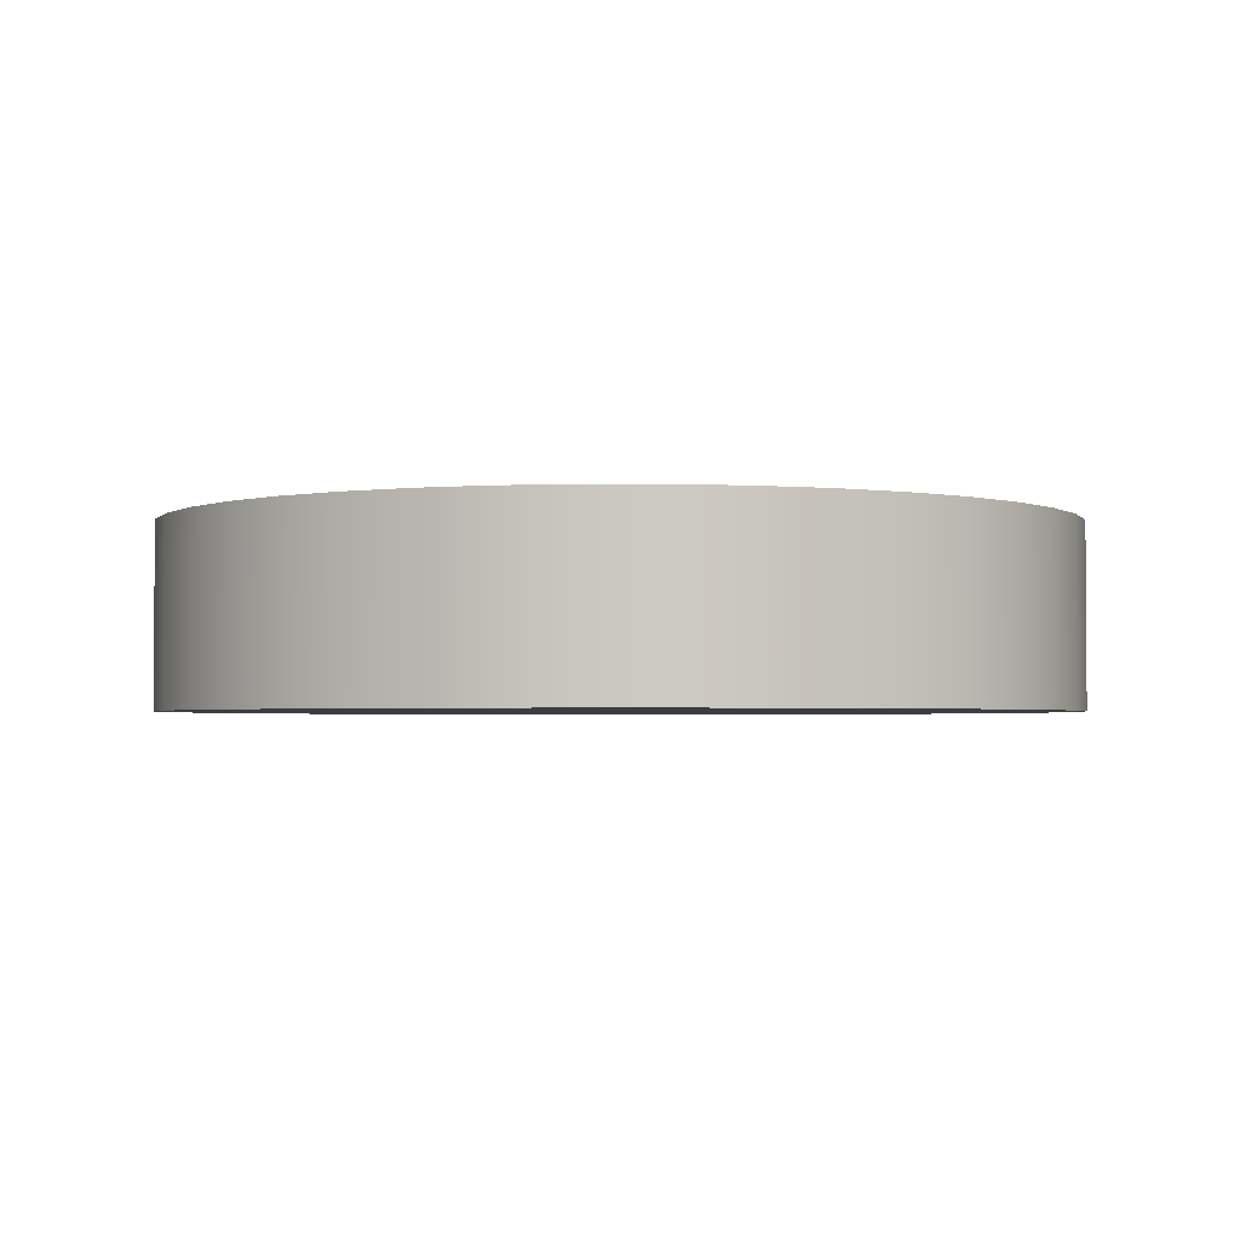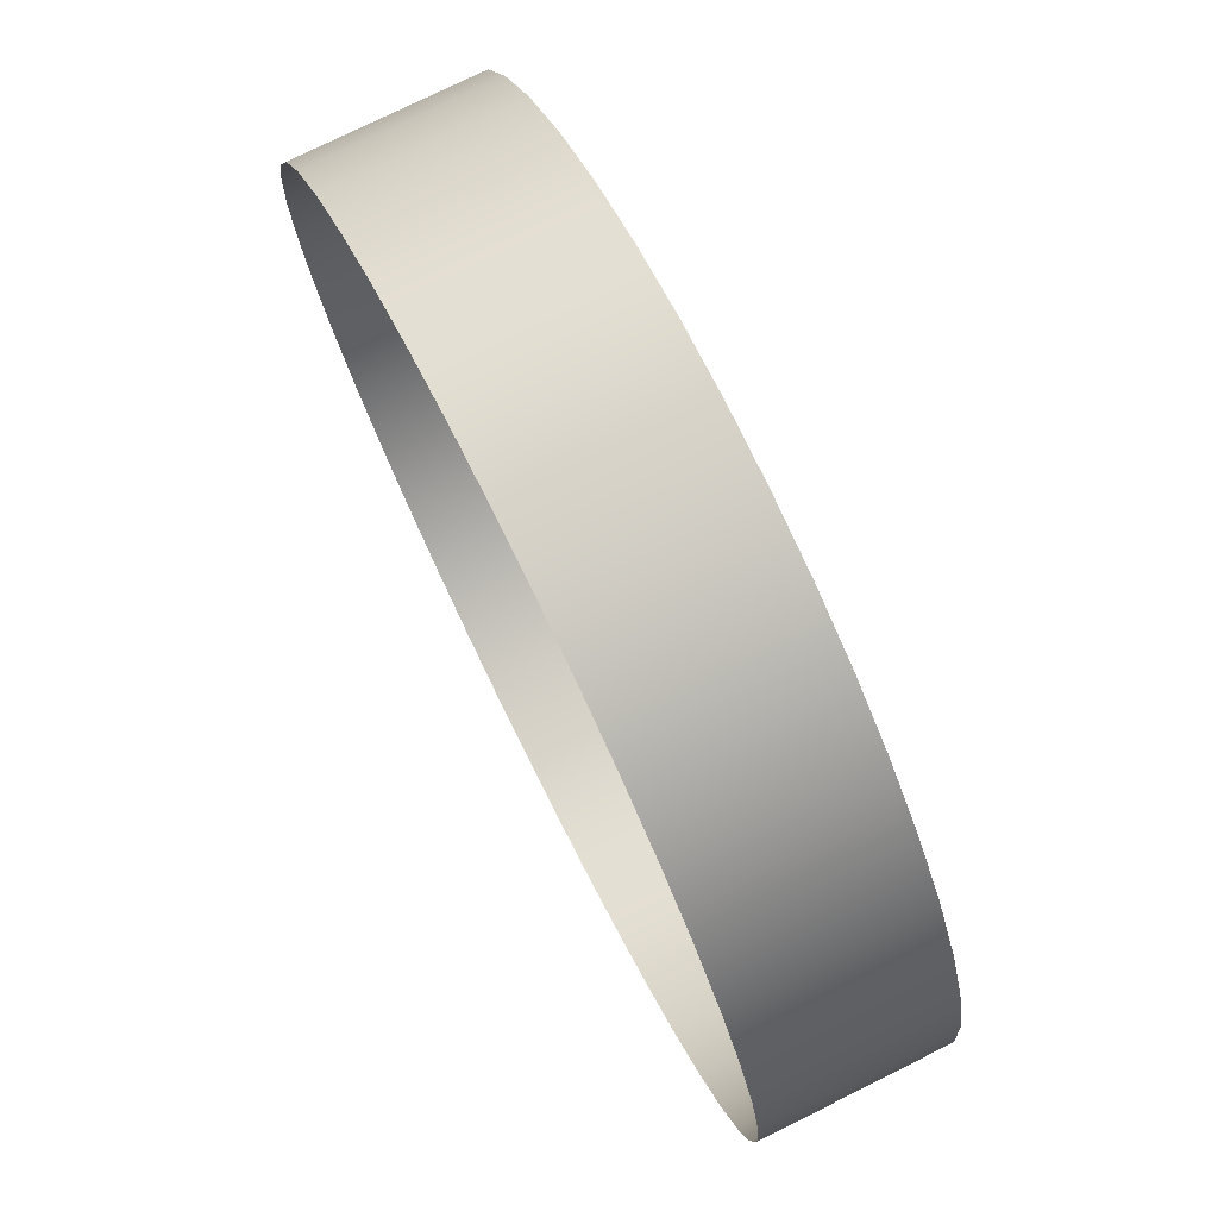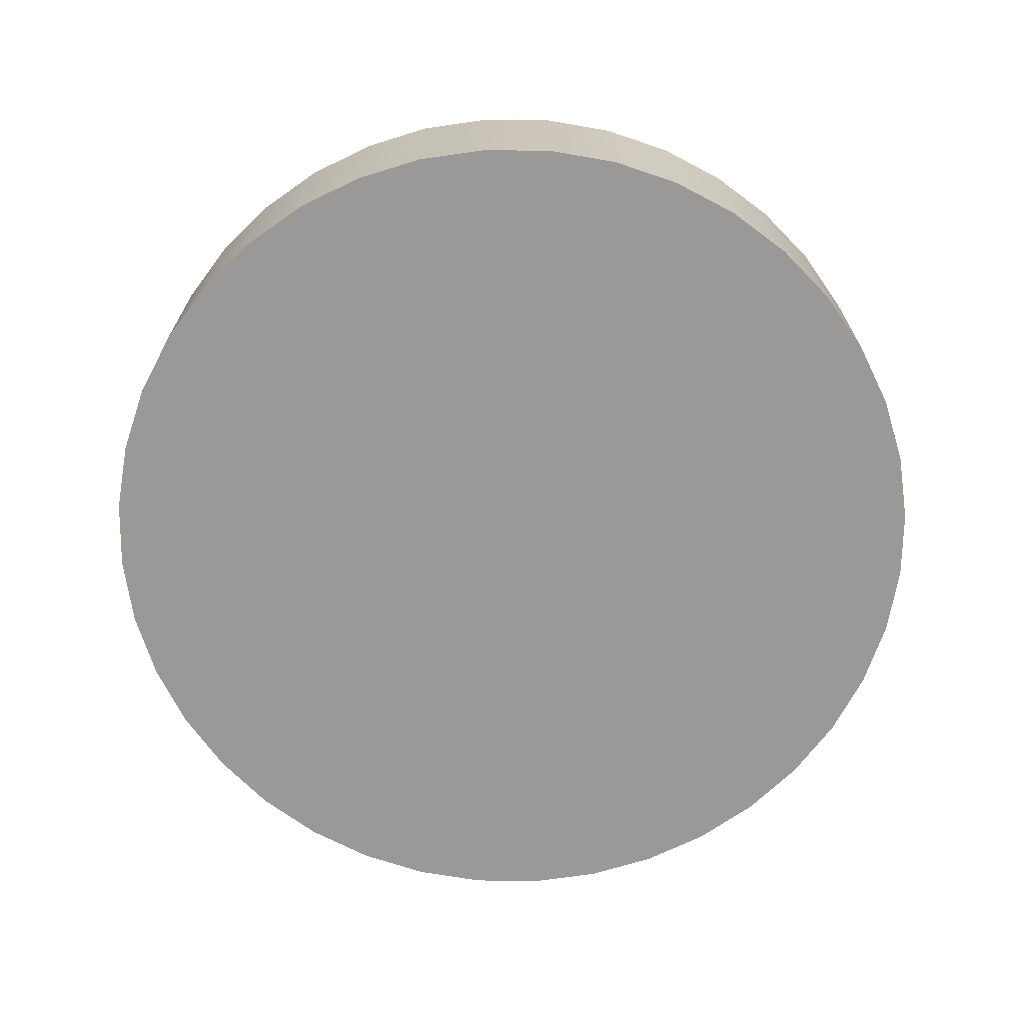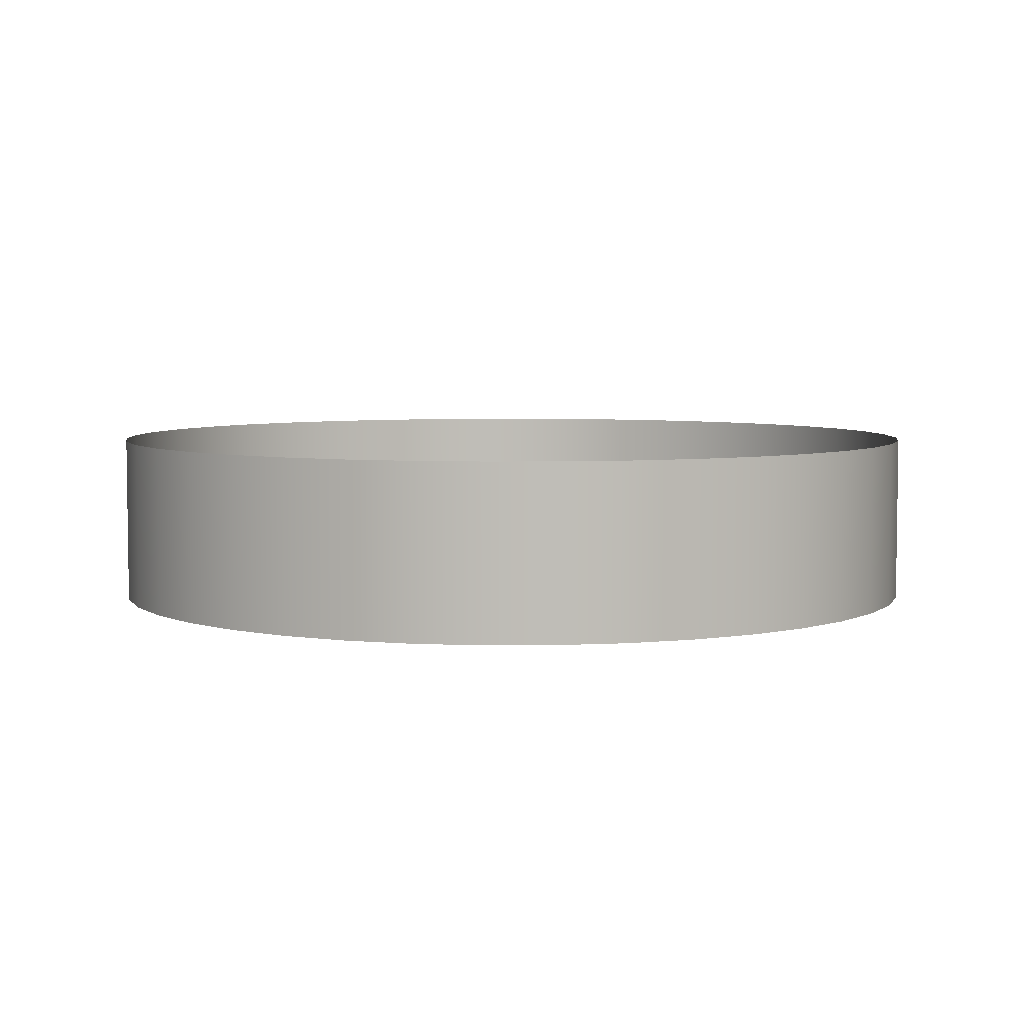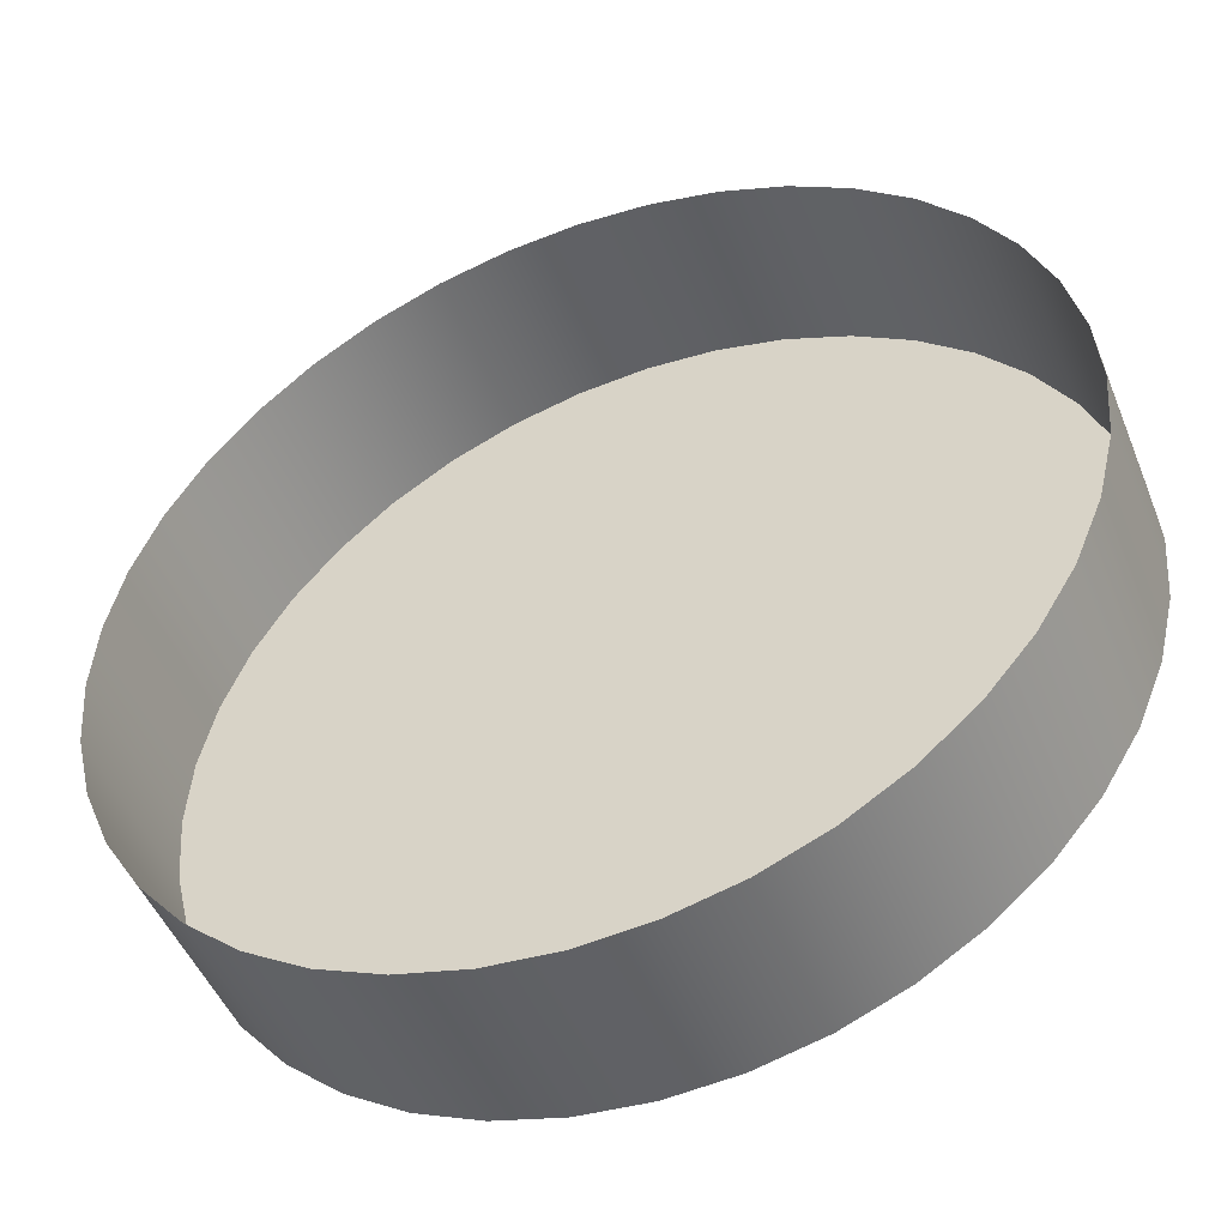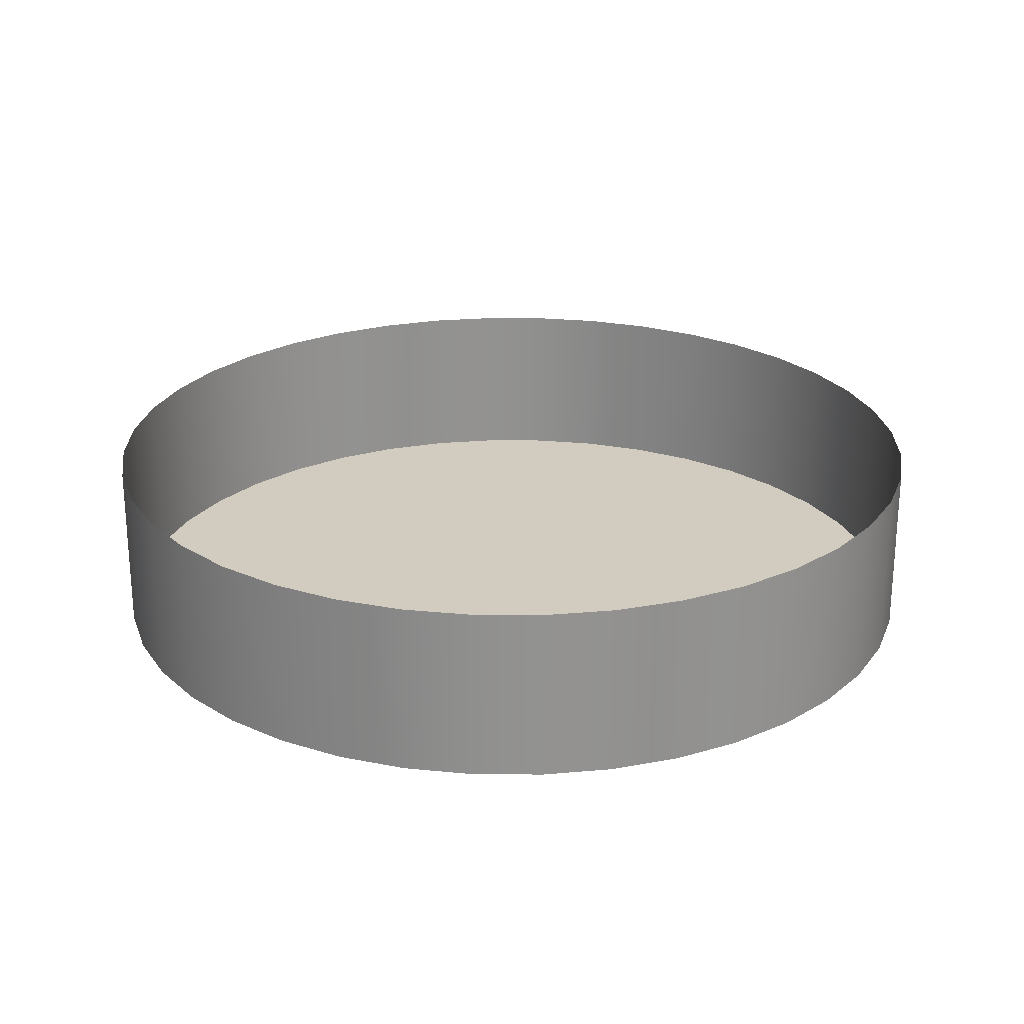
<metadata>
{"format":"obj","ext":"obj","renderer":"f3d","projection":"perspective","resolution":1024,"background":"white","views":[{"elev":-2.5,"azim":-4.9,"up":"+Y"},{"elev":76.2,"azim":-116.4,"up":"+Z"},{"elev":-69.1,"azim":-5.3,"up":"+Y"},{"elev":5.2,"azim":147.4,"up":"+Y"},{"elev":-48.2,"azim":-158.4,"up":"+Z"},{"elev":24.0,"azim":23.0,"up":"+Y"}]}
</metadata>
<code>
g default
v 49.38 -10 -7.822
v 47.55 -10 -15.45
v 44.55 -10 -22.7
v 40.45 -10 -29.39
v 35.36 -10 -35.36
v 29.39 -10 -40.45
v 22.7 -10 -44.55
v 15.45 -10 -47.55
v 7.822 -10 -49.38
v 1.1e-05 -10 -50
v -7.822 -10 -49.38
v -15.45 -10 -47.55
v -22.7 -10 -44.55
v -29.39 -10 -40.45
v -35.36 -10 -35.36
v -40.45 -10 -29.39
v -44.55 -10 -22.7
v -47.55 -10 -15.45
v -49.38 -10 -7.822
v -50 -10 -8e-06
v -49.38 -10 7.822
v -47.55 -10 15.45
v -44.55 -10 22.7
v -40.45 -10 29.39
v -35.36 -10 35.36
v -29.39 -10 40.45
v -22.7 -10 44.55
v -15.45 -10 47.55
v -7.822 -10 49.38
v -5e-06 -10 50
v 7.822 -10 49.38
v 15.45 -10 47.55
v 22.7 -10 44.55
v 29.39 -10 40.45
v 35.36 -10 35.36
v 40.45 -10 29.39
v 44.55 -10 22.7
v 47.55 -10 15.45
v 49.38 -10 7.822
v 50 -10 0
v 49.38 10 -7.822
v 47.55 10 -15.45
v 44.55 10 -22.7
v 40.45 10 -29.39
v 35.36 10 -35.36
v 29.39 10 -40.45
v 22.7 10 -44.55
v 15.45 10 -47.55
v 7.822 10 -49.38
v 1.1e-05 10 -50
v -7.822 10 -49.38
v -15.45 10 -47.55
v -22.7 10 -44.55
v -29.39 10 -40.45
v -35.36 10 -35.36
v -40.45 10 -29.39
v -44.55 10 -22.7
v -47.55 10 -15.45
v -49.38 10 -7.822
v -50 10 -8e-06
v -49.38 10 7.822
v -47.55 10 15.45
v -44.55 10 22.7
v -40.45 10 29.39
v -35.36 10 35.36
v -29.39 10 40.45
v -22.7 10 44.55
v -15.45 10 47.55
v -7.822 10 49.38
v -5e-06 10 50
v 7.822 10 49.38
v 15.45 10 47.55
v 22.7 10 44.55
v 29.39 10 40.45
v 35.36 10 35.36
v 40.45 10 29.39
v 44.55 10 22.7
v 47.55 10 15.45
v 49.38 10 7.822
v 50 10 0
v 0 -10 0
g wheel_20_50_40
f 1 2 42 41
f 2 3 43 42
f 3 4 44 43
f 4 5 45 44
f 5 6 46 45
f 6 7 47 46
f 7 8 48 47
f 8 9 49 48
f 9 10 50 49
f 10 11 51 50
f 11 12 52 51
f 12 13 53 52
f 13 14 54 53
f 14 15 55 54
f 15 16 56 55
f 16 17 57 56
f 17 18 58 57
f 18 19 59 58
f 19 20 60 59
f 20 21 61 60
f 21 22 62 61
f 22 23 63 62
f 23 24 64 63
f 24 25 65 64
f 25 26 66 65
f 26 27 67 66
f 27 28 68 67
f 28 29 69 68
f 29 30 70 69
f 30 31 71 70
f 31 32 72 71
f 32 33 73 72
f 33 34 74 73
f 34 35 75 74
f 35 36 76 75
f 36 37 77 76
f 37 38 78 77
f 38 39 79 78
f 39 40 80 79
f 40 1 41 80
f 2 1 81
f 3 2 81
f 4 3 81
f 5 4 81
f 6 5 81
f 7 6 81
f 8 7 81
f 9 8 81
f 10 9 81
f 11 10 81
f 12 11 81
f 13 12 81
f 14 13 81
f 15 14 81
f 16 15 81
f 17 16 81
f 18 17 81
f 19 18 81
f 20 19 81
f 21 20 81
f 22 21 81
f 23 22 81
f 24 23 81
f 25 24 81
f 26 25 81
f 27 26 81
f 28 27 81
f 29 28 81
f 30 29 81
f 31 30 81
f 32 31 81
f 33 32 81
f 34 33 81
f 35 34 81
f 36 35 81
f 37 36 81
f 38 37 81
f 39 38 81
f 40 39 81
f 1 40 81

</code>
